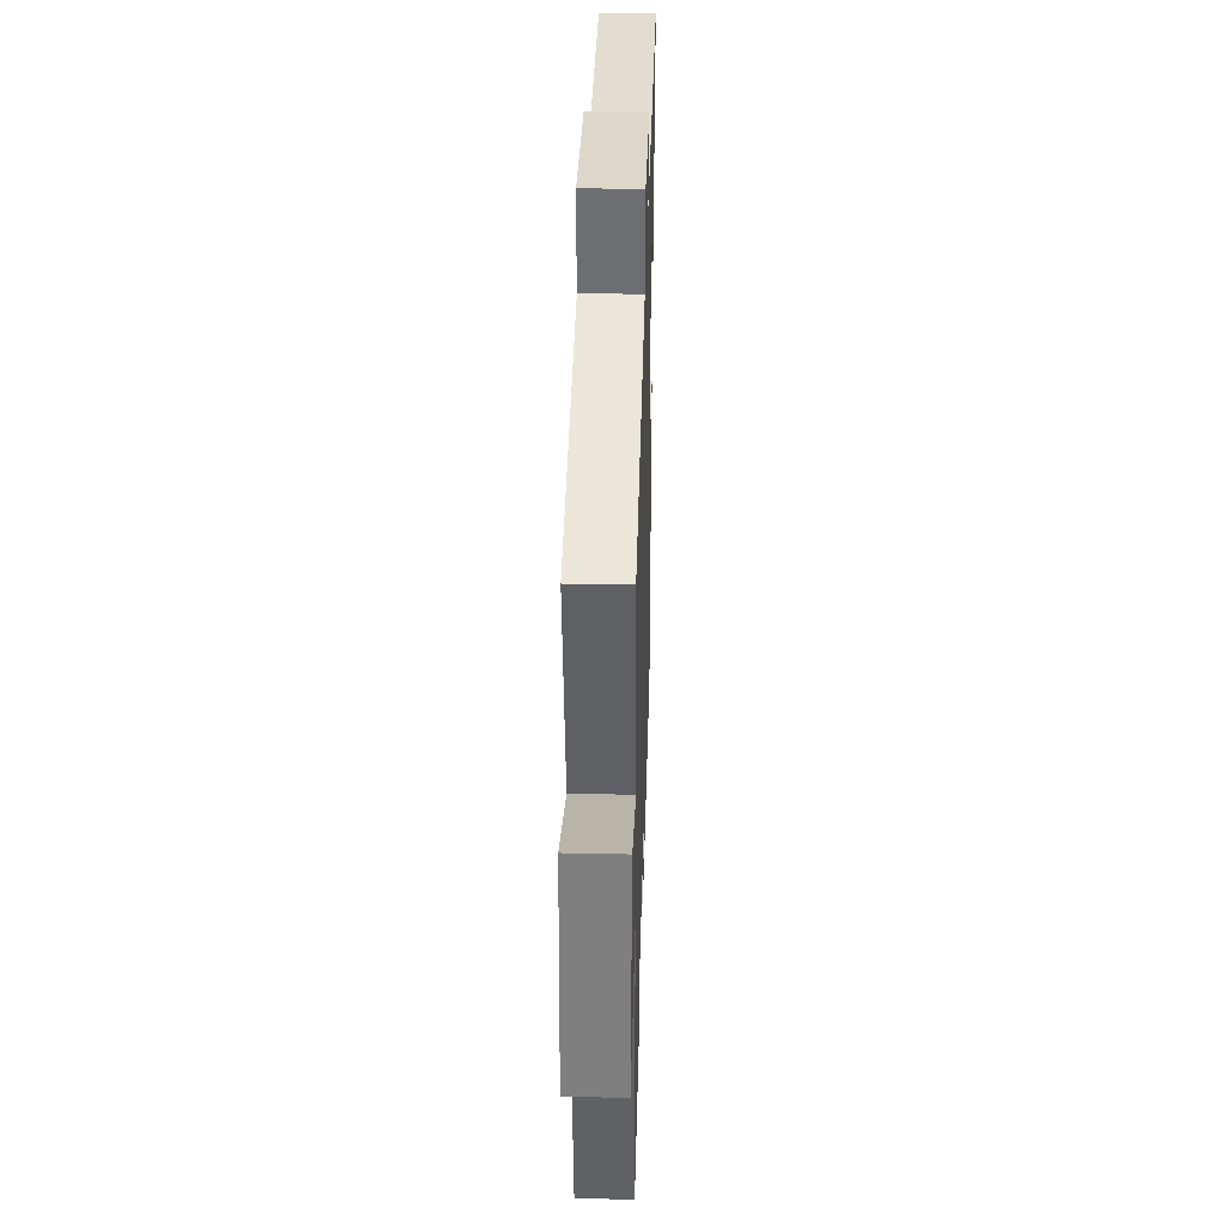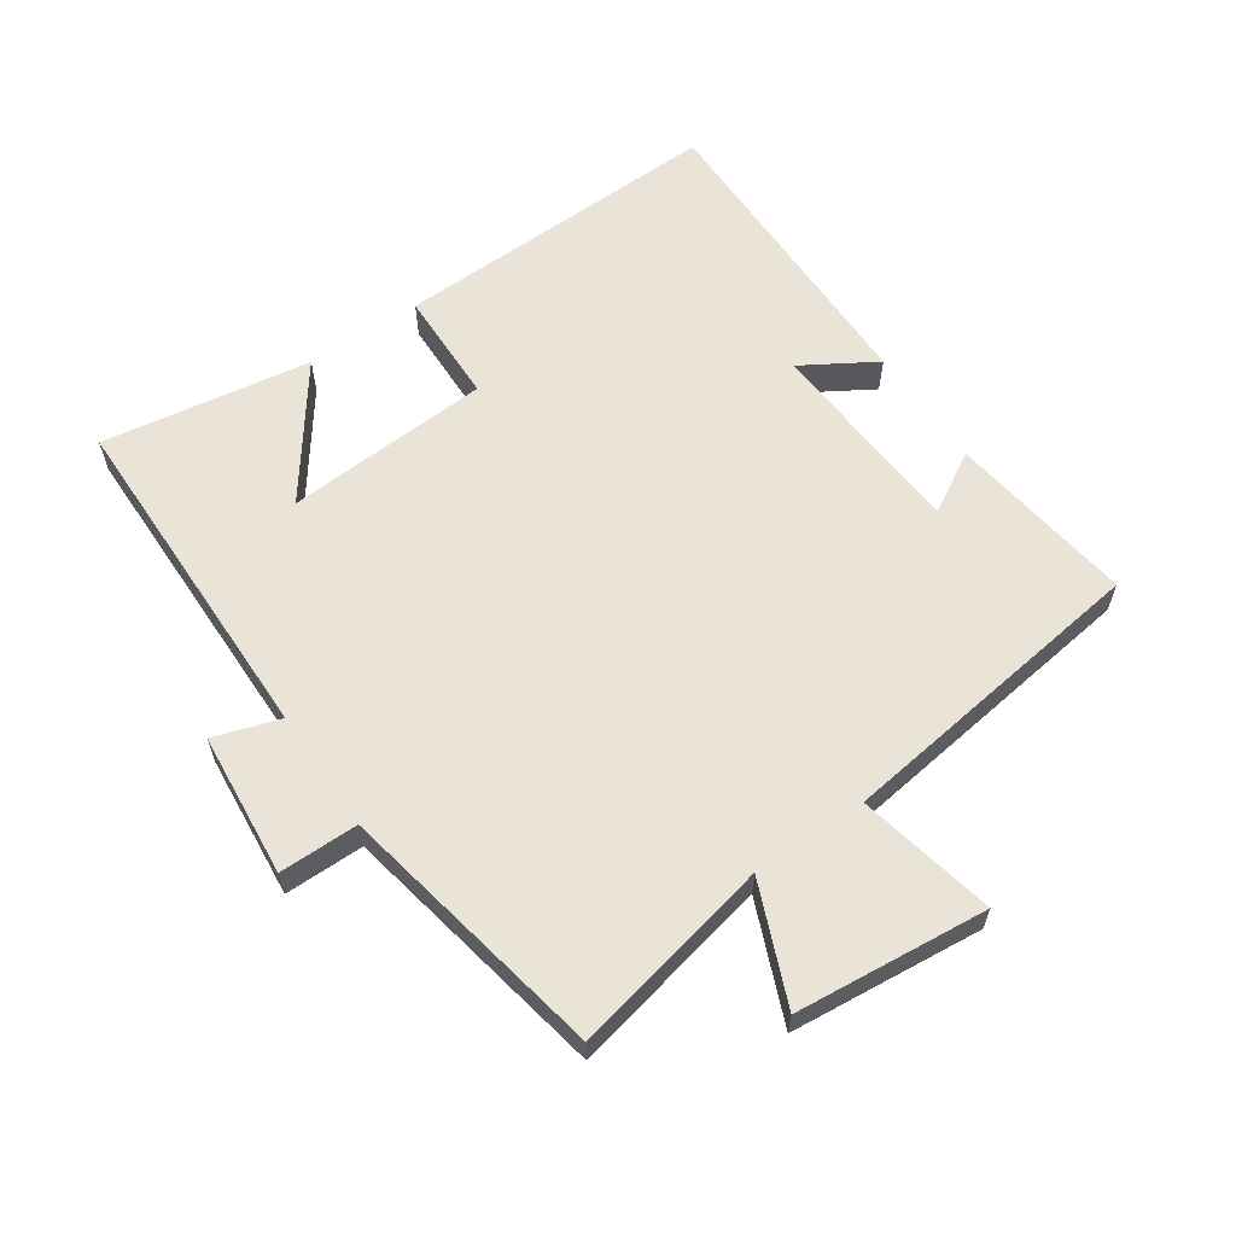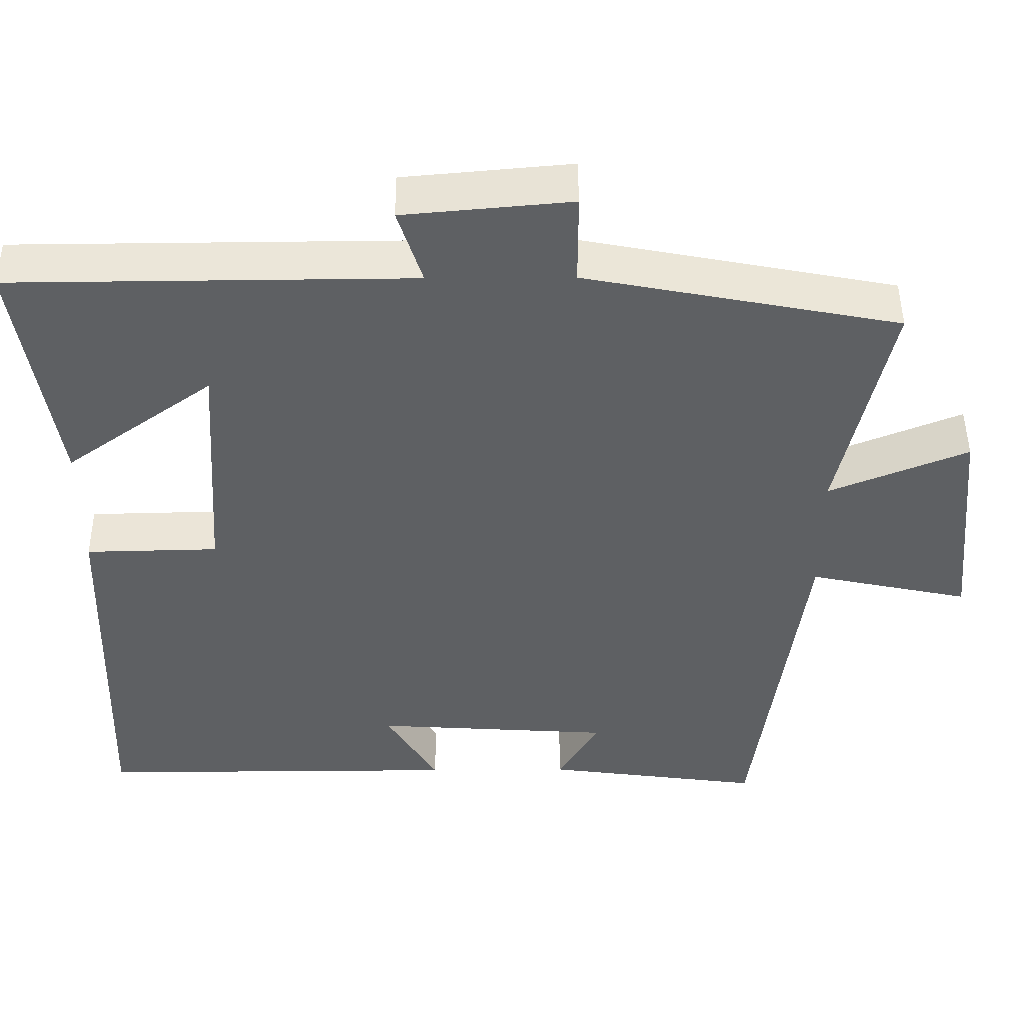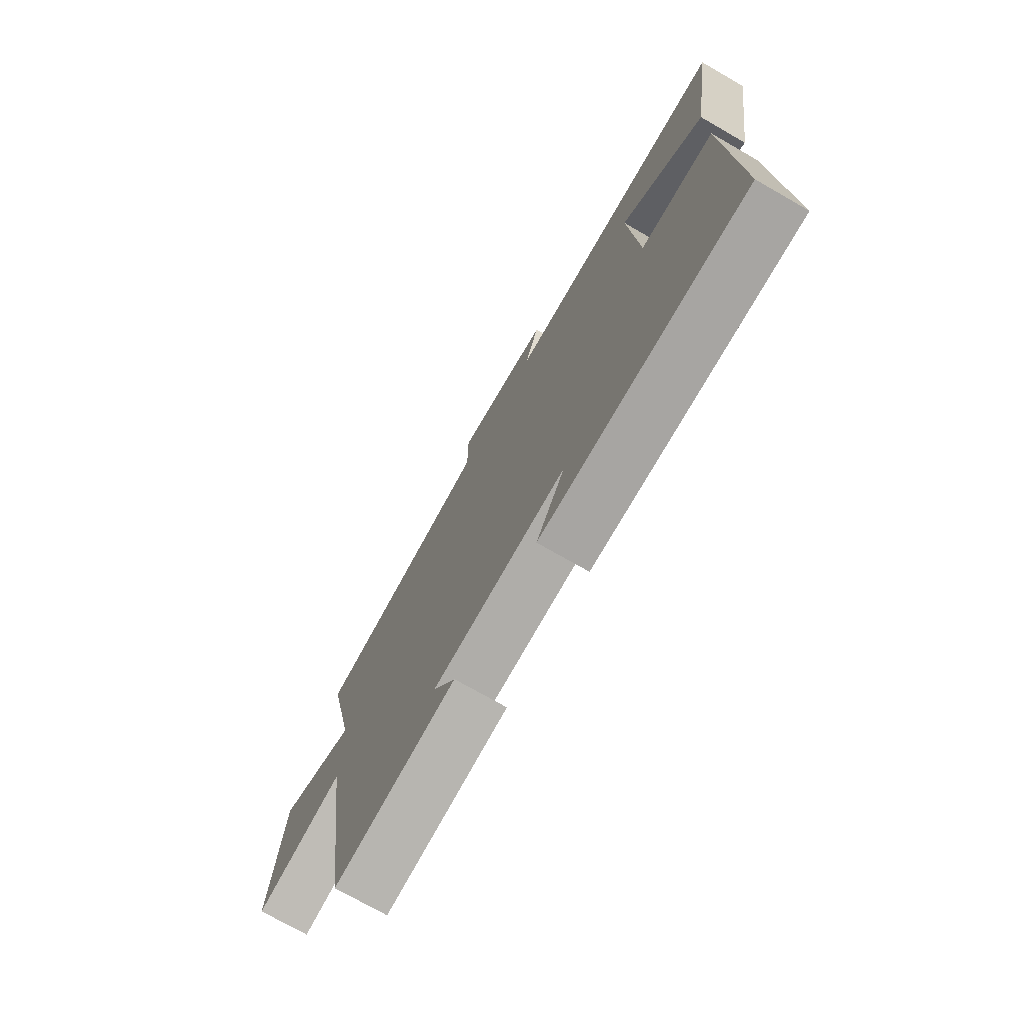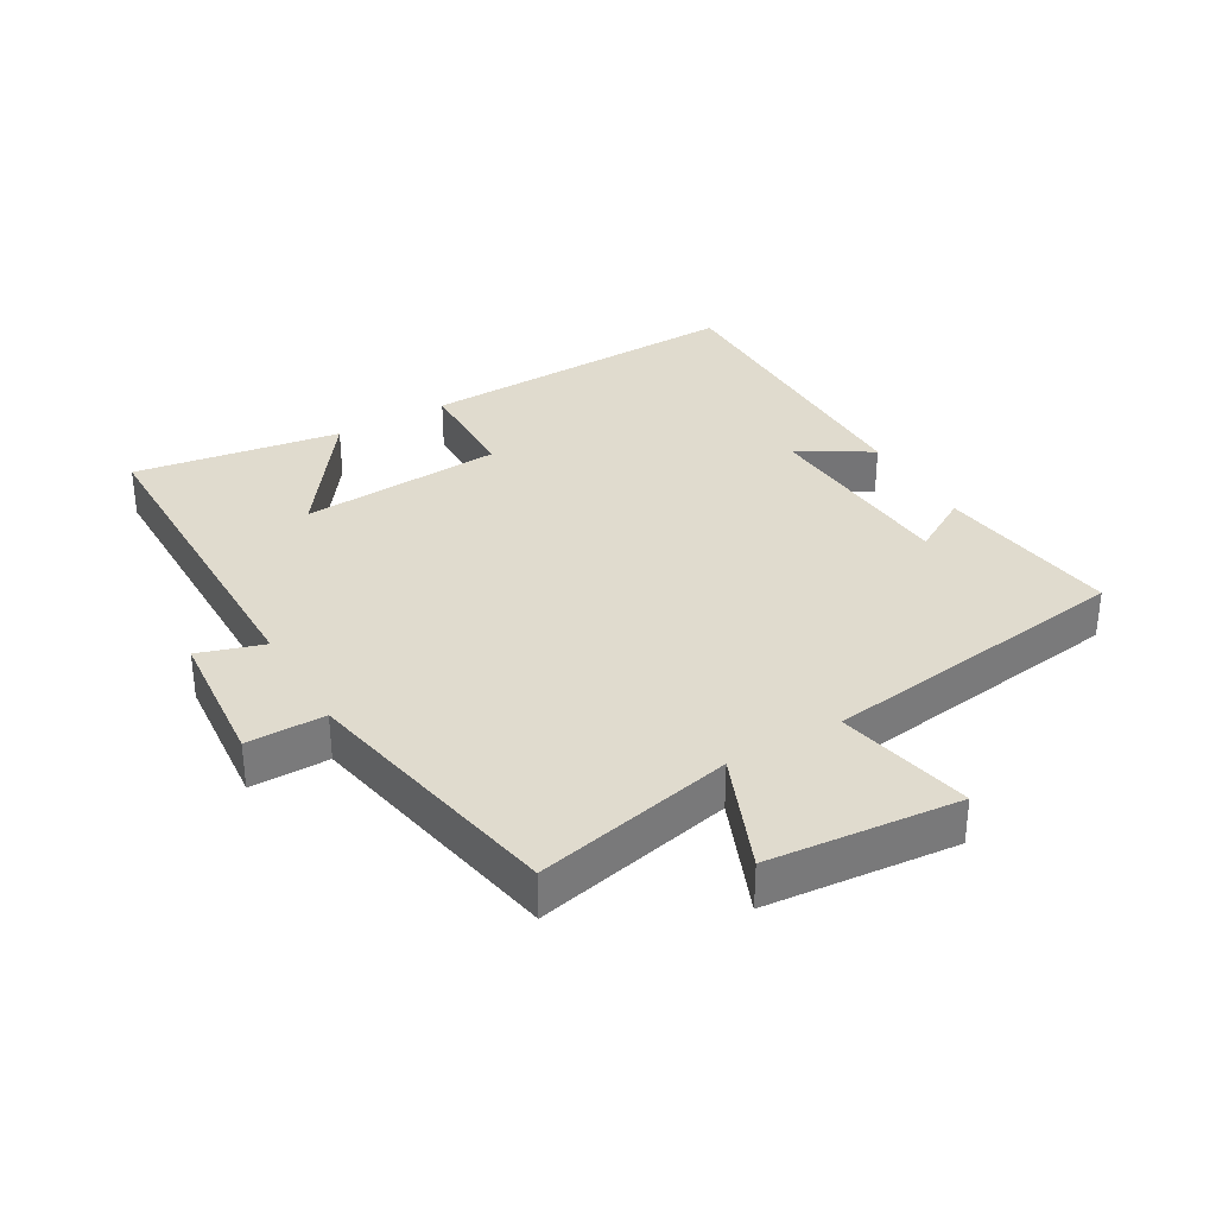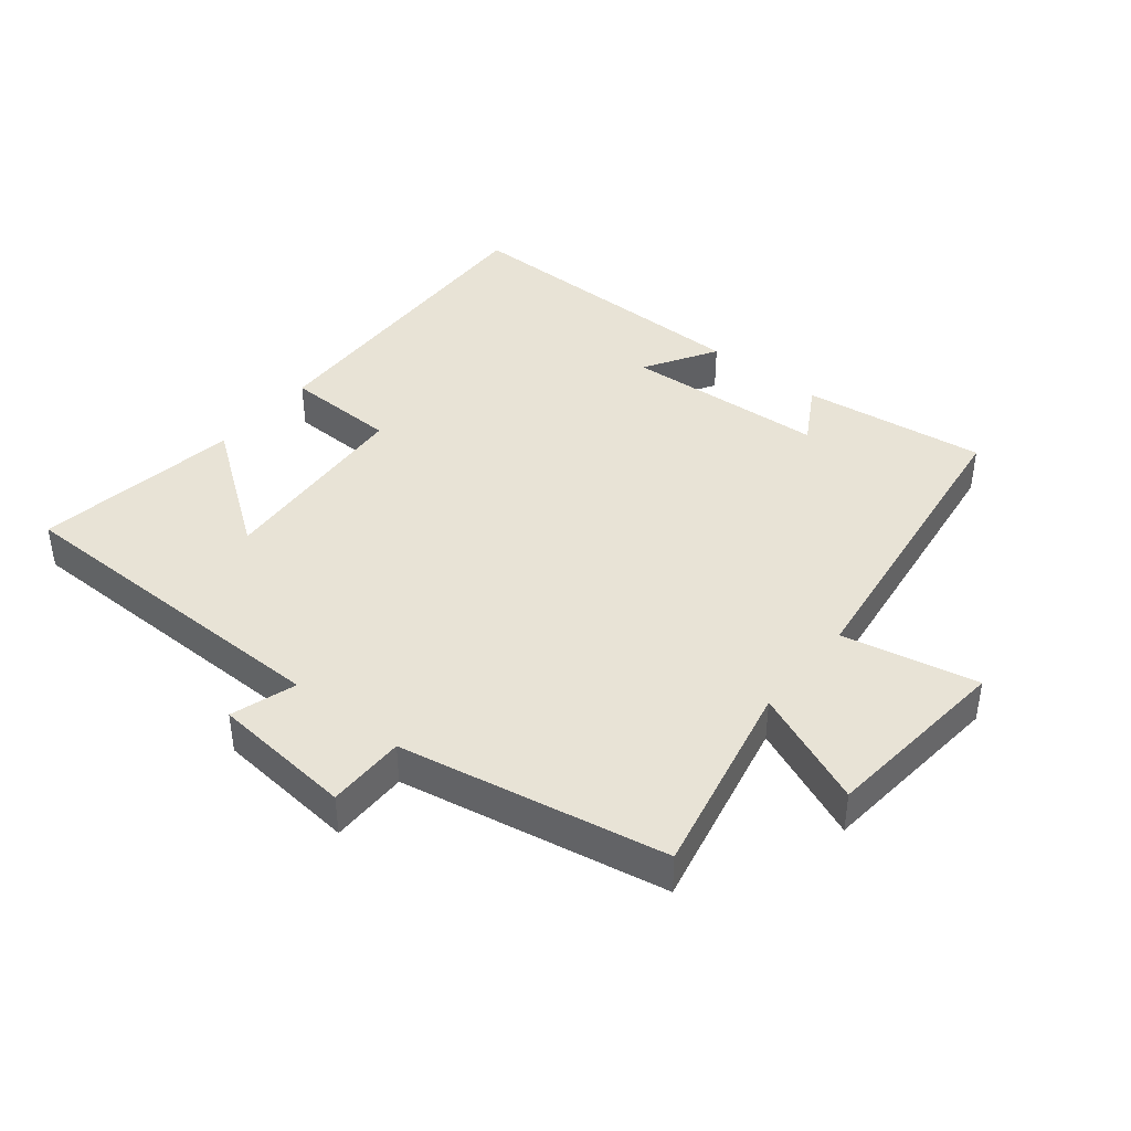
<metadata>
{"format":"obj","ext":"obj","renderer":"f3d","projection":"perspective","resolution":1024,"background":"white","views":[{"elev":35.5,"azim":91.6,"up":"+Z"},{"elev":61.0,"azim":55.7,"up":"+Y"},{"elev":47.4,"azim":-0.4,"up":"+Z"},{"elev":-74.0,"azim":-119.8,"up":"+Z"},{"elev":33.6,"azim":59.7,"up":"+Y"},{"elev":41.5,"azim":39.0,"up":"+Y"}]}
</metadata>
<code>
v -0.55 0.07 0.496
v -0.028 0.07 0.5
v -0.06 0.07 0.6
v 0.158 0.07 0.62
v 0.158 0.07 0.5
v 0.566 0.07 0.421
v 0.5 0.07 0.117
v 0.68 0.07 0.191
v 0.708 0.07 -0.101
v 0.5 0.07 -0.057
v 0.435 0.07 -0.538
v 0.152 0.07 -0.5
v 0.205 0.07 -0.409
v -0.105 0.07 -0.389
v -0.038 0.07 -0.5
v -0.515 0.07 -0.501
v -0.5 0.07 0.003
v -0.327 0.07 0.007
v -0.307 0.07 0.319
v -0.5 0.07 0.179
v -0.55 0 0.496
v -0.028 0 0.5
v -0.06 0 0.6
v 0.158 0 0.62
v 0.158 0 0.5
v 0.566 0 0.421
v 0.5 0 0.117
v 0.68 0 0.191
v 0.708 0 -0.101
v 0.5 0 -0.057
v 0.435 0 -0.538
v 0.152 0 -0.5
v 0.205 0 -0.409
v -0.105 0 -0.389
v -0.038 0 -0.5
v -0.515 0 -0.501
v -0.5 0 0.003
v -0.327 0 0.007
v -0.307 0 0.319
v -0.5 0 0.179
f 19 20 1
f 16 17 18
f 14 15 16
f 14 16 18
f 13 14 18 19
f 10 11 12 13
f 7 8 9 10
f 7 10 13 19
f 19 1 2
f 7 19 2
f 6 7 2
f 5 6 2
f 2 3 4 5
f 21 40 39
f 38 37 36
f 36 35 34
f 38 36 34
f 39 38 34 33
f 33 32 31 30
f 30 29 28 27
f 39 33 30 27
f 22 21 39
f 22 39 27
f 22 27 26
f 22 26 25
f 25 24 23 22
f 1 21 22 2
f 2 22 23 3
f 3 23 24 4
f 4 24 25 5
f 5 25 26 6
f 6 26 27 7
f 7 27 28 8
f 8 28 29 9
f 9 29 30 10
f 10 30 31 11
f 11 31 32 12
f 12 32 33 13
f 13 33 34 14
f 14 34 35 15
f 15 35 36 16
f 16 36 37 17
f 17 37 38 18
f 18 38 39 19
f 19 39 40 20
f 20 40 21 1

</code>
